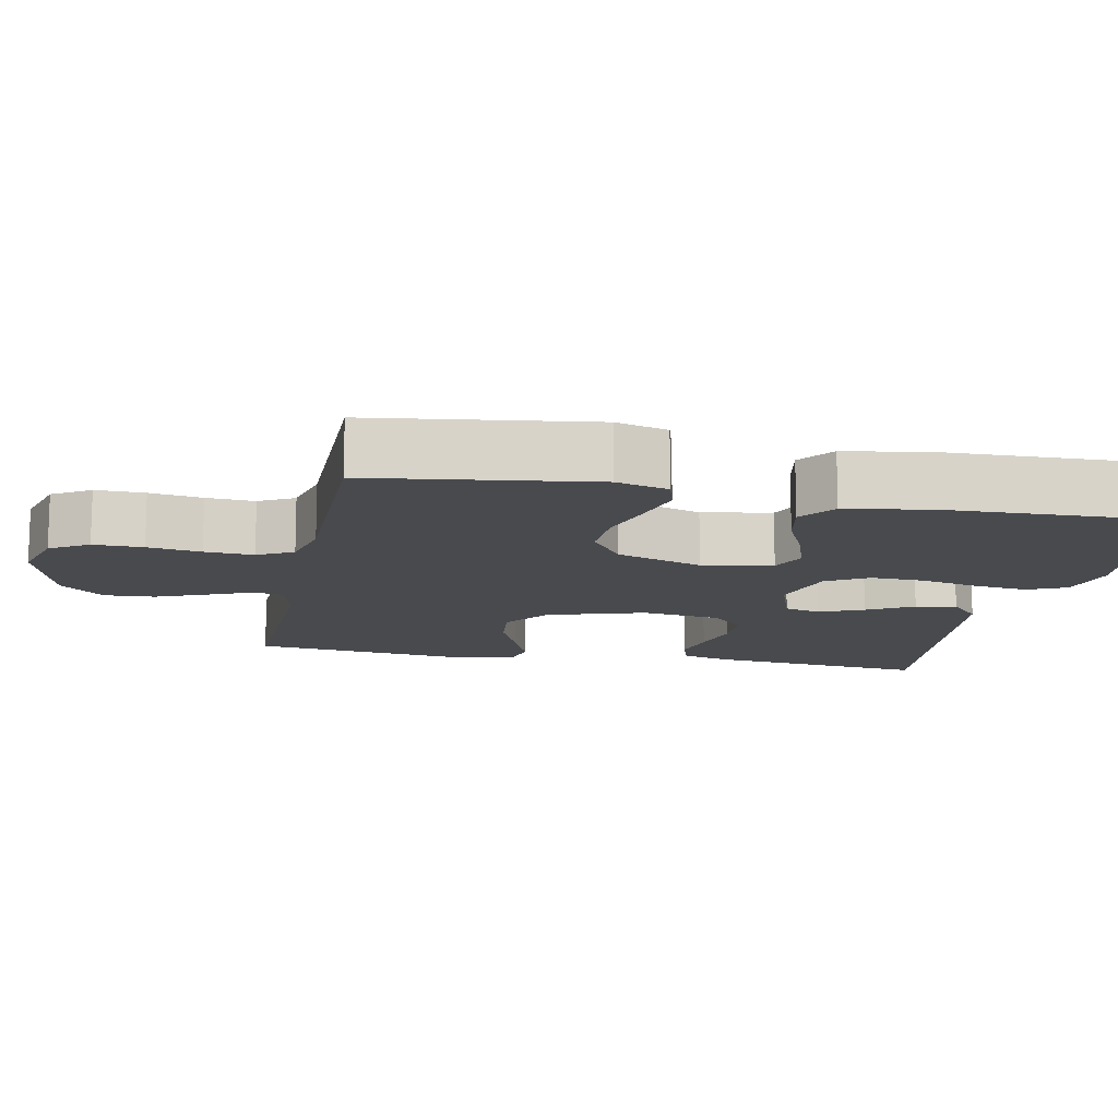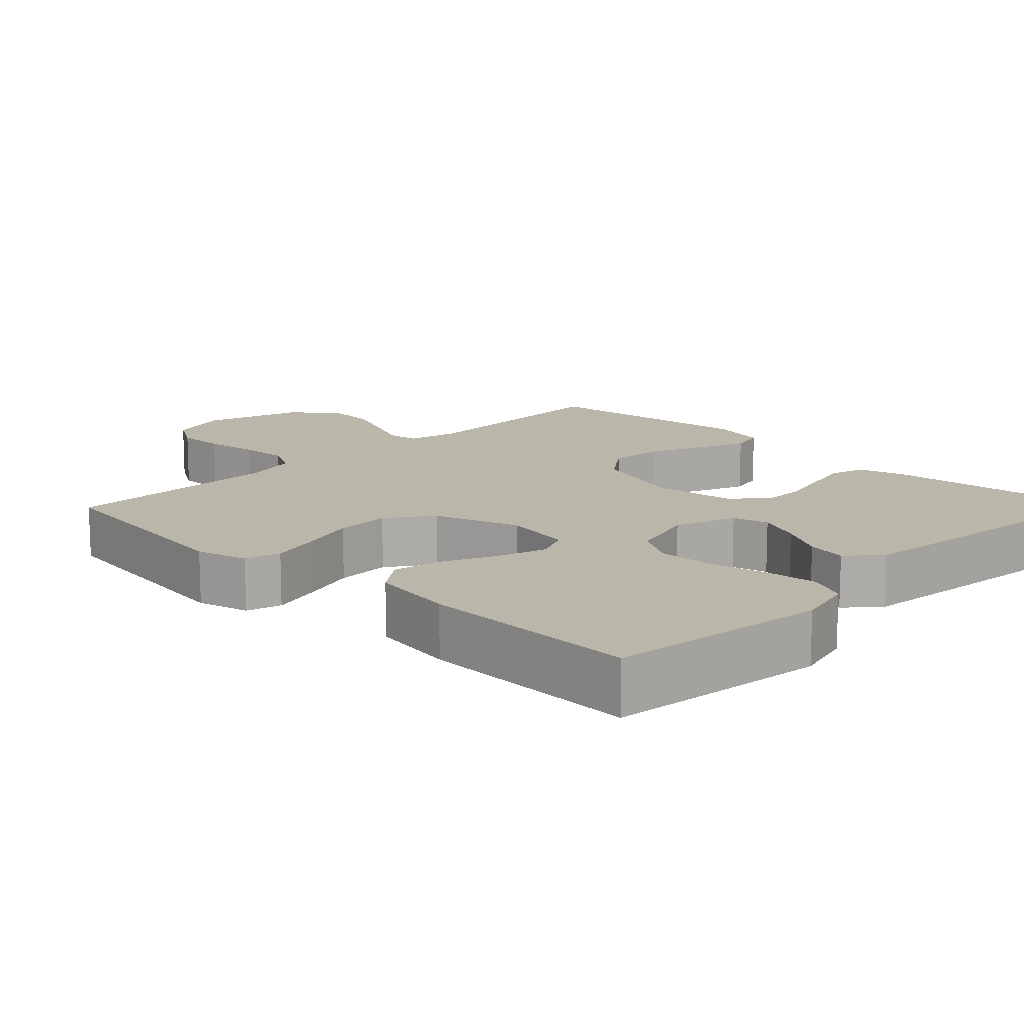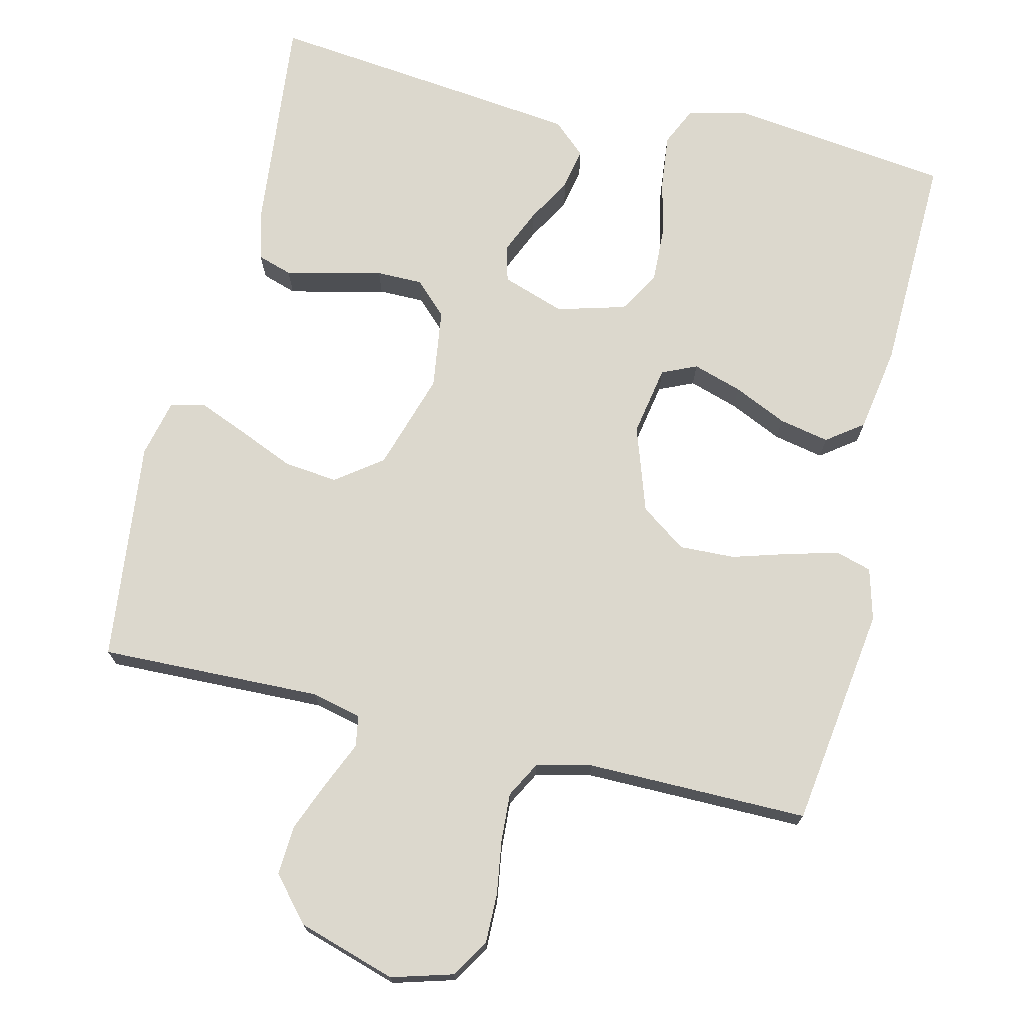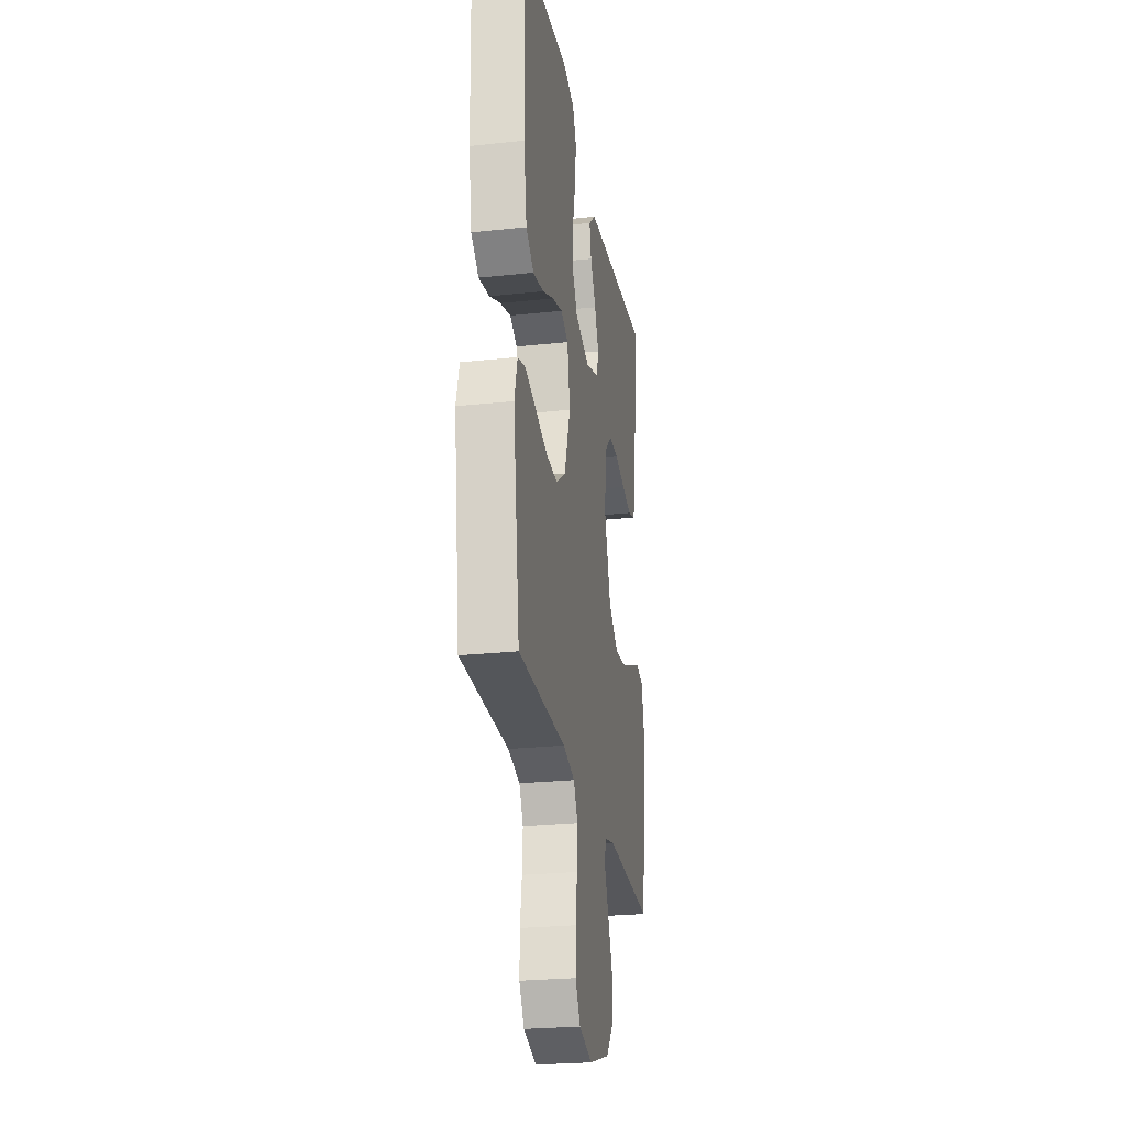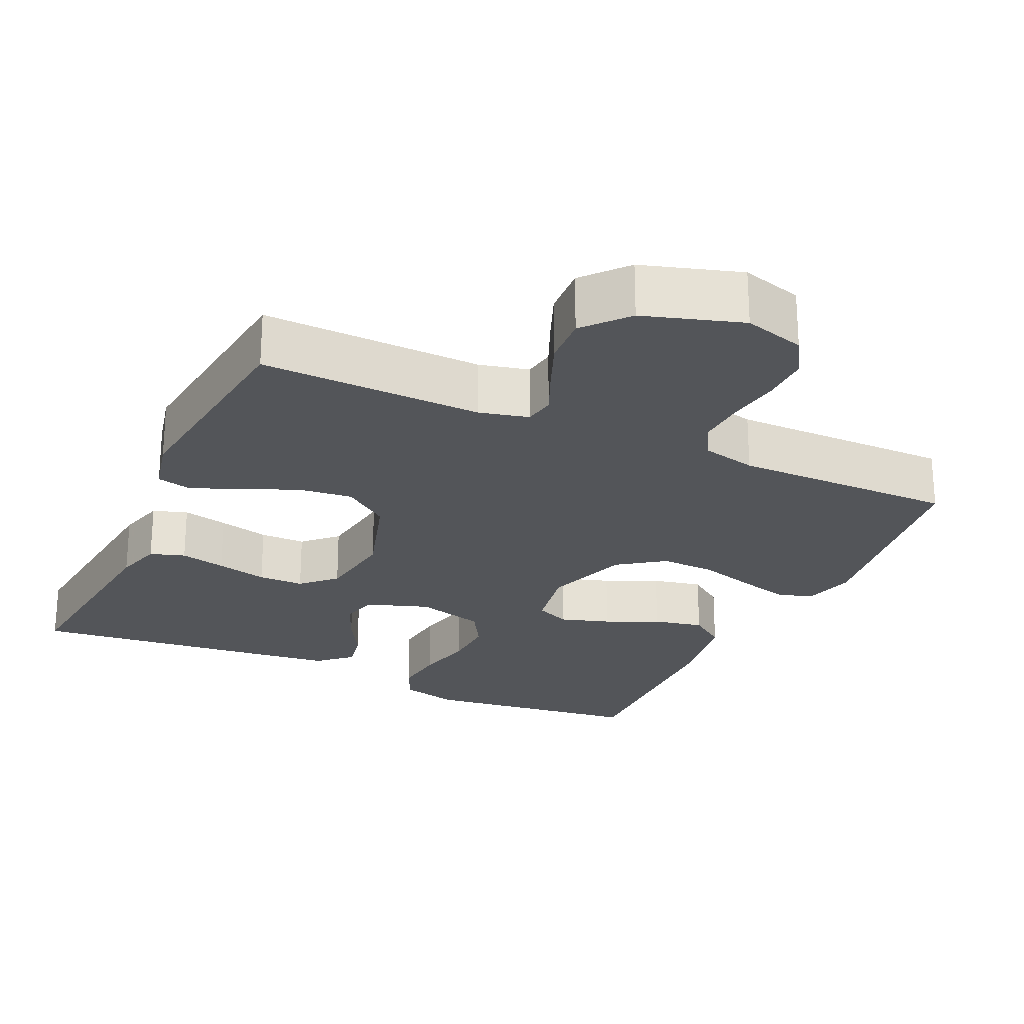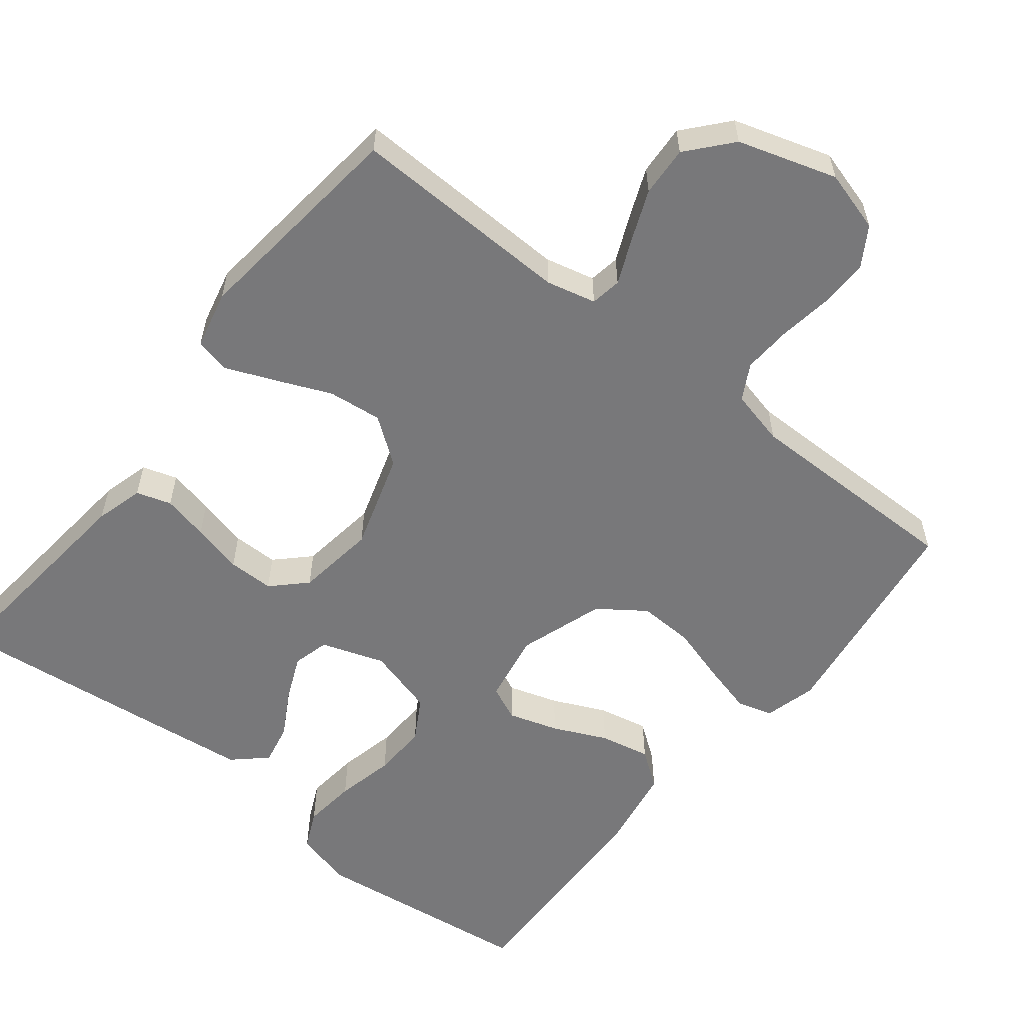
<metadata>
{"format":"obj","ext":"obj","renderer":"f3d","projection":"perspective","resolution":1024,"background":"white","views":[{"elev":-13.0,"azim":-101.4,"up":"+Y"},{"elev":14.0,"azim":-45.7,"up":"+Y"},{"elev":72.4,"azim":-166.5,"up":"+Y"},{"elev":-25.4,"azim":-80.2,"up":"+Z"},{"elev":-24.3,"azim":155.3,"up":"+Y"},{"elev":-57.5,"azim":141.7,"up":"+Y"}]}
</metadata>
<code>
v 0.5 0.07 0.5
v 0.469 0.07 0.2
v 0.451 0.07 0.135
v 0.404 0.07 0.12
v 0.342 0.07 0.134
v 0.273 0.07 0.151
v 0.211 0.07 0.151
v 0.167 0.07 0.108
v 0.152 0.07 0
v 0.193 0.07 -0.132
v 0.255 0.07 -0.178
v 0.328 0.07 -0.17
v 0.403 0.07 -0.138
v 0.469 0.07 -0.111
v 0.516 0.07 -0.122
v 0.534 0.07 -0.2
v 0.5 0.07 -0.5
v 0.2 0.07 -0.491
v 0.133 0.07 -0.507
v 0.126 0.07 -0.549
v 0.152 0.07 -0.609
v 0.18 0.07 -0.678
v 0.184 0.07 -0.746
v 0.133 0.07 -0.805
v 0 0.07 -0.846
v -0.083 0.07 -0.822
v -0.115 0.07 -0.77
v -0.114 0.07 -0.703
v -0.103 0.07 -0.631
v -0.099 0.07 -0.565
v -0.125 0.07 -0.517
v -0.2 0.07 -0.499
v -0.5 0.07 -0.5
v -0.541 0.07 -0.2
v -0.522 0.07 -0.13
v -0.474 0.07 -0.116
v -0.406 0.07 -0.134
v -0.329 0.07 -0.157
v -0.254 0.07 -0.16
v -0.192 0.07 -0.116
v -0.153 0.07 0
v -0.17 0.07 0.095
v -0.217 0.07 0.116
v -0.284 0.07 0.095
v -0.356 0.07 0.062
v -0.424 0.07 0.048
v -0.473 0.07 0.084
v -0.492 0.07 0.2
v -0.5 0.07 0.5
v -0.2 0.07 0.537
v -0.121 0.07 0.517
v -0.097 0.07 0.465
v -0.105 0.07 0.393
v -0.123 0.07 0.314
v -0.126 0.07 0.24
v -0.093 0.07 0.183
v 0 0.07 0.157
v 0.085 0.07 0.186
v 0.098 0.07 0.235
v 0.072 0.07 0.295
v 0.037 0.07 0.357
v 0.026 0.07 0.412
v 0.07 0.07 0.452
v 0.2 0.07 0.467
v 0.5 0 0.5
v 0.469 0 0.2
v 0.451 0 0.135
v 0.404 0 0.12
v 0.342 0 0.134
v 0.273 0 0.151
v 0.211 0 0.151
v 0.167 0 0.108
v 0.152 0 0
v 0.193 0 -0.132
v 0.255 0 -0.178
v 0.328 0 -0.17
v 0.403 0 -0.138
v 0.469 0 -0.111
v 0.516 0 -0.122
v 0.534 0 -0.2
v 0.5 0 -0.5
v 0.2 0 -0.491
v 0.133 0 -0.507
v 0.126 0 -0.549
v 0.152 0 -0.609
v 0.18 0 -0.678
v 0.184 0 -0.746
v 0.133 0 -0.805
v 0 0 -0.846
v -0.083 0 -0.822
v -0.115 0 -0.77
v -0.114 0 -0.703
v -0.103 0 -0.631
v -0.099 0 -0.565
v -0.125 0 -0.517
v -0.2 0 -0.499
v -0.5 0 -0.5
v -0.541 0 -0.2
v -0.522 0 -0.13
v -0.474 0 -0.116
v -0.406 0 -0.134
v -0.329 0 -0.157
v -0.254 0 -0.16
v -0.192 0 -0.116
v -0.153 0 0
v -0.17 0 0.095
v -0.217 0 0.116
v -0.284 0 0.095
v -0.356 0 0.062
v -0.424 0 0.048
v -0.473 0 0.084
v -0.492 0 0.2
v -0.5 0 0.5
v -0.2 0 0.537
v -0.121 0 0.517
v -0.097 0 0.465
v -0.105 0 0.393
v -0.123 0 0.314
v -0.126 0 0.24
v -0.093 0 0.183
v 0 0 0.157
v 0.085 0 0.186
v 0.098 0 0.235
v 0.072 0 0.295
v 0.037 0 0.357
v 0.026 0 0.412
v 0.07 0 0.452
v 0.2 0 0.467
f 4 5 6
f 3 4 6
f 2 3 6
f 1 2 6
f 64 1 6
f 63 64 6
f 62 63 6
f 61 62 6
f 60 61 6
f 59 60 6 7
f 58 59 7 8
f 57 58 8 9
f 56 57 9 10
f 52 53 54
f 51 52 54
f 50 51 54
f 49 50 54
f 48 49 54
f 47 48 54
f 46 47 54
f 45 46 54
f 44 45 54
f 43 44 54 55
f 42 43 55 56
f 36 37 38
f 35 36 38
f 34 35 38
f 33 34 38
f 32 33 38
f 31 32 38 39
f 30 31 39 40
f 27 28 29
f 26 27 29
f 25 26 29
f 24 25 29
f 23 24 29
f 22 23 29
f 21 22 29
f 20 21 29
f 19 20 29 30
f 16 17 18
f 15 16 18
f 14 15 18
f 13 14 18
f 12 13 18
f 11 12 18 19
f 30 40 41
f 19 30 41
f 11 19 41
f 10 11 41
f 10 41 42 56
f 70 69 68
f 70 68 67
f 70 67 66
f 70 66 65
f 70 65 128
f 70 128 127
f 70 127 126
f 70 126 125
f 70 125 124
f 71 70 124 123
f 72 71 123 122
f 73 72 122 121
f 74 73 121 120
f 118 117 116
f 118 116 115
f 118 115 114
f 118 114 113
f 118 113 112
f 118 112 111
f 118 111 110
f 118 110 109
f 118 109 108
f 119 118 108 107
f 120 119 107 106
f 102 101 100
f 102 100 99
f 102 99 98
f 102 98 97
f 102 97 96
f 103 102 96 95
f 104 103 95 94
f 93 92 91
f 93 91 90
f 93 90 89
f 93 89 88
f 93 88 87
f 93 87 86
f 93 86 85
f 93 85 84
f 94 93 84 83
f 82 81 80
f 82 80 79
f 82 79 78
f 82 78 77
f 82 77 76
f 83 82 76 75
f 105 104 94
f 105 94 83
f 105 83 75
f 105 75 74
f 120 106 105 74
f 1 65 66 2
f 2 66 67 3
f 3 67 68 4
f 4 68 69 5
f 5 69 70 6
f 6 70 71 7
f 7 71 72 8
f 8 72 73 9
f 9 73 74 10
f 10 74 75 11
f 11 75 76 12
f 12 76 77 13
f 13 77 78 14
f 14 78 79 15
f 15 79 80 16
f 16 80 81 17
f 17 81 82 18
f 18 82 83 19
f 19 83 84 20
f 20 84 85 21
f 21 85 86 22
f 22 86 87 23
f 23 87 88 24
f 24 88 89 25
f 25 89 90 26
f 26 90 91 27
f 27 91 92 28
f 28 92 93 29
f 29 93 94 30
f 30 94 95 31
f 31 95 96 32
f 32 96 97 33
f 33 97 98 34
f 34 98 99 35
f 35 99 100 36
f 36 100 101 37
f 37 101 102 38
f 38 102 103 39
f 39 103 104 40
f 40 104 105 41
f 41 105 106 42
f 42 106 107 43
f 43 107 108 44
f 44 108 109 45
f 45 109 110 46
f 46 110 111 47
f 47 111 112 48
f 48 112 113 49
f 49 113 114 50
f 50 114 115 51
f 51 115 116 52
f 52 116 117 53
f 53 117 118 54
f 54 118 119 55
f 55 119 120 56
f 56 120 121 57
f 57 121 122 58
f 58 122 123 59
f 59 123 124 60
f 60 124 125 61
f 61 125 126 62
f 62 126 127 63
f 63 127 128 64
f 64 128 65 1

</code>
